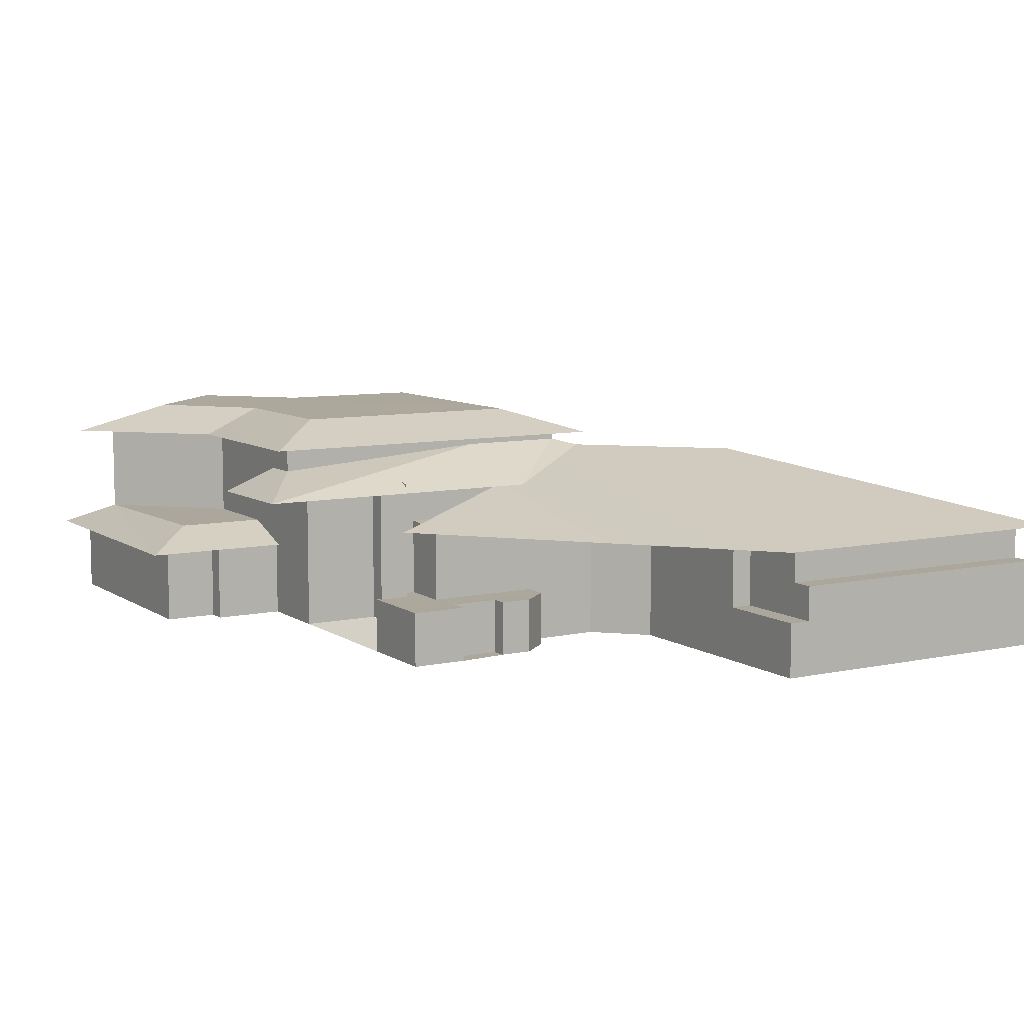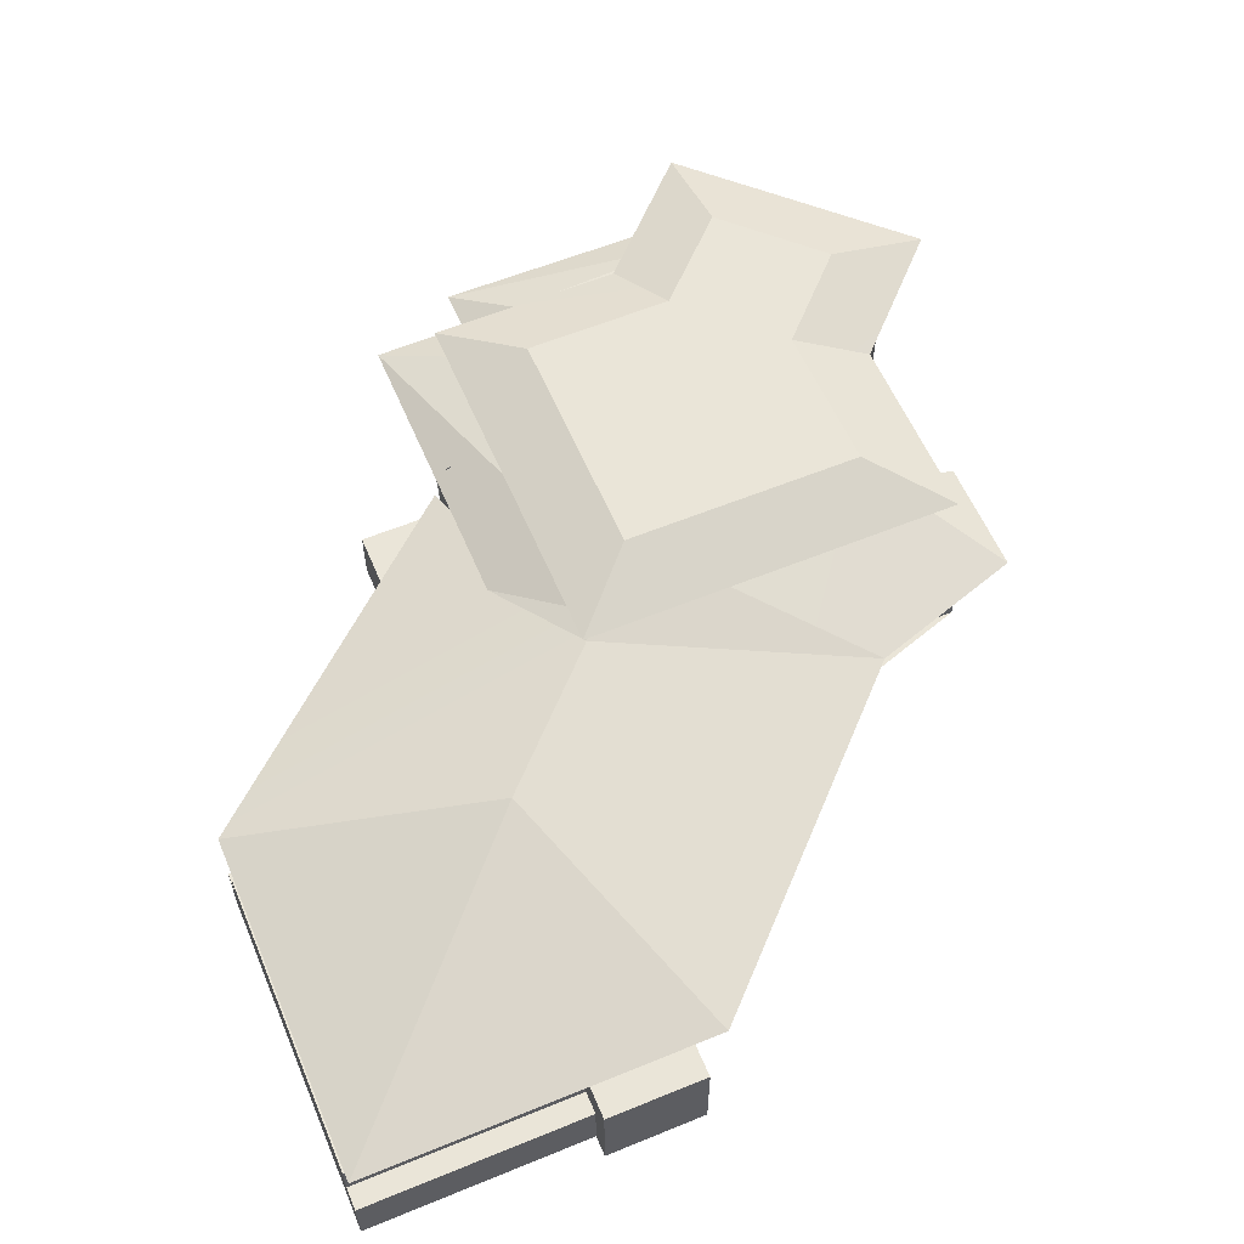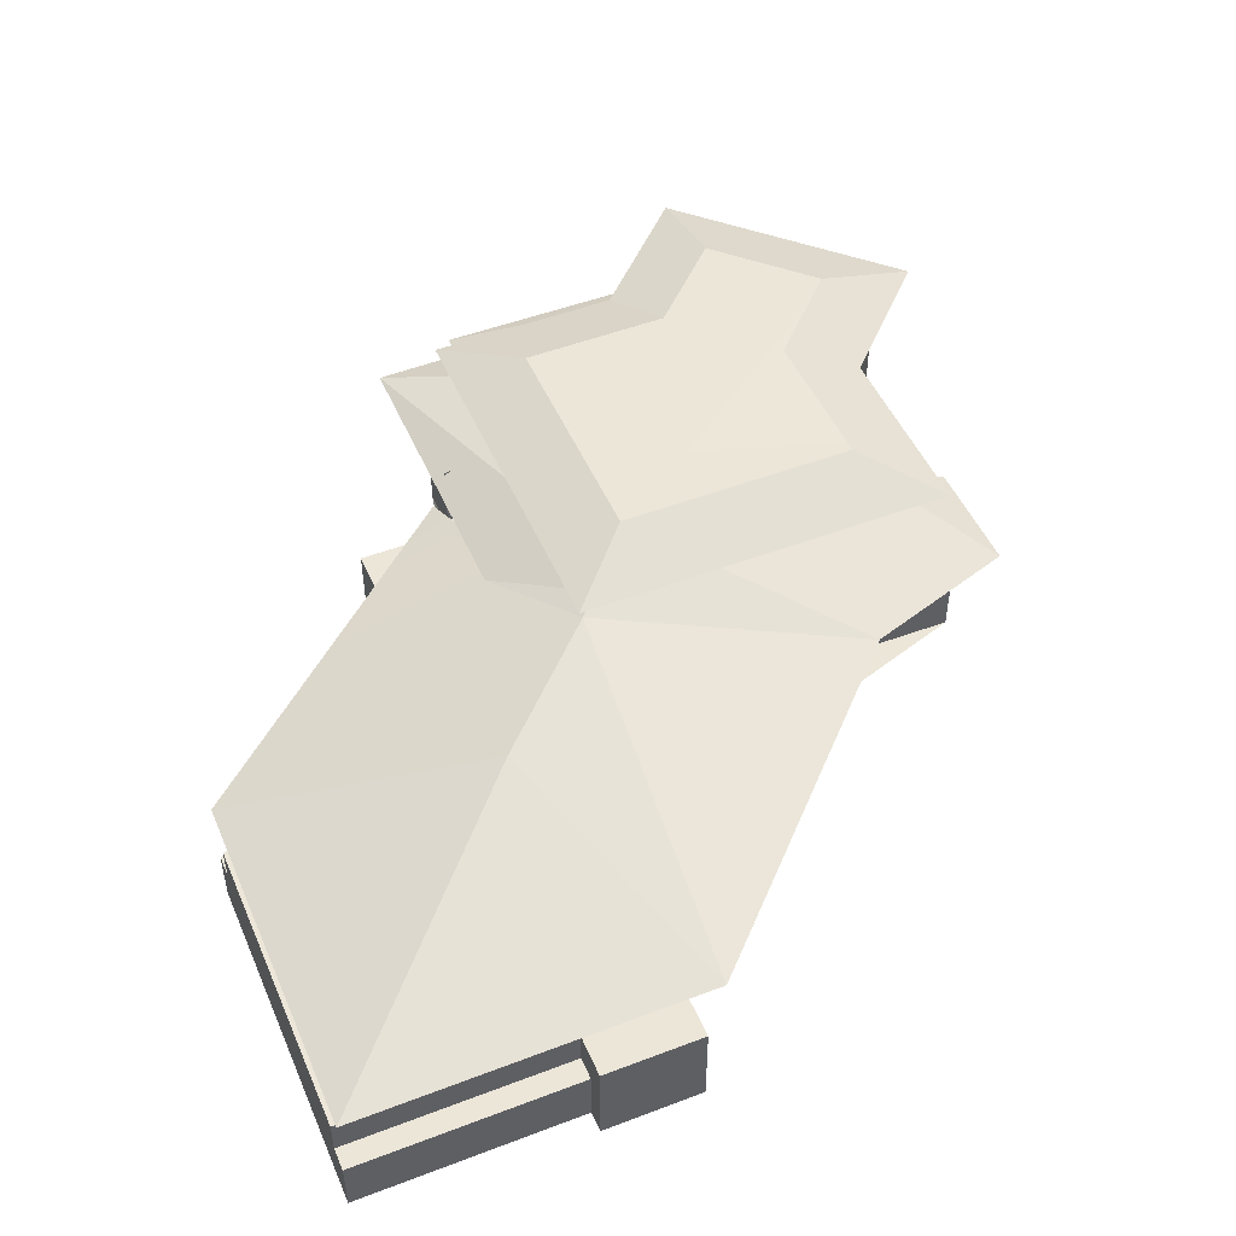
<metadata>
{"format":"obj","ext":"obj","renderer":"f3d","projection":"perspective","resolution":1024,"background":"white","views":[{"elev":8.4,"azim":-30.6,"up":"+Y"},{"elev":58.7,"azim":67.1,"up":"+Y"},{"elev":49.1,"azim":67.1,"up":"+Y"}]}
</metadata>
<code>
g VMtl723
v 38.29 -3.962 9.457
v 10.4 -3.961 0.2319
v 38.29 -3.962 0.2329
v 10.4 -3.961 0.2319
v 38.29 -3.962 9.457
v 38.49 0.251 9.312
f 3 2 1
f 6 5 4
g VMtl819
v -13.14 -13.59 17.28
v -7.048 -13.59 19.22
v -13.14 -13.59 19.83
v -7.048 -13.59 17.28
f 9 8 7
f 10 7 8
g VMtl821
v -13.61 -13.59 8.987
v -20.23 -13.59 8.987
v -19.71 -9.312 7.226
f 13 12 11
g VMtl823
v -19.71 -9.312 7.226
v -20.23 -13.59 8.987
v -29.14 -9.312 7.226
f 16 15 14
g VMtl863
v 56.63 -6.637 49.33
v 59.37 -6.637 21.77
v 59.37 -6.637 49.33
v 56.63 -6.637 21.77
f 19 18 17
f 20 17 18
g VMtl958
v 61.84 -2.223 21.77
v 56.63 -2.223 9.457
v 61.84 -2.223 9.457
v 56.63 -2.223 21.77
f 23 22 21
f 24 21 22
g VMtl962
v 23.4 -6.637 -23.84
v 17.23 -6.637 -23.84
v 17.44 -6.637 -42.33
f 27 26 25
g VMtl1476
v -33.02 16.2 -32.32
v -22.11 16.2 -43.24
v -23.28 16.08 -22.3
v 6.107 16.08 -4.096
v -23.23 16.06 -4.096
v -12.22 16.15 -33.35
v 6.107 16.08 -33.59
v -8.651 13.13 -42.18
v 6.107 16.08 -33.59
v -12.22 16.15 -33.35
v 14.73 13.14 -42.21
v -31.86 13.12 4.537
v -23.28 16.08 -22.3
v -23.23 16.06 -4.096
v -31.9 13.14 -18.74
v -22.14 13.15 -55.68
v -12.22 16.15 -33.35
v -22.11 16.2 -43.24
v -8.651 13.13 -42.18
v -45.46 13.16 -32.32
v -23.28 16.08 -22.3
v -31.9 13.14 -18.74
v -33.02 16.2 -32.32
v 6.107 16.08 -4.096
v 14.73 13.14 -42.21
v 14.73 13.12 4.537
v 6.107 16.08 -33.59
v -23.23 16.06 -4.096
v 14.73 13.12 4.537
v -31.86 13.12 4.537
v 6.107 16.08 -4.096
v -33.02 16.2 -32.32
v -22.14 13.15 -55.68
v -22.11 16.2 -43.24
v -45.46 13.16 -32.32
f 30 29 28
f 29 30 31
f 30 32 31
f 33 29 31
f 31 34 33
f 37 36 35
f 38 35 36
f 41 40 39
f 42 39 40
f 45 44 43
f 46 43 44
f 49 48 47
f 50 47 48
f 53 52 51
f 54 51 52
f 57 56 55
f 58 55 56
f 61 60 59
f 62 59 60
g VMtl1477
v -35.71 7.341 10.85
v -29.14 9.997 1.269
v -1.55 12.03 1.366
v 59.43 2.245 6.406
v 59.47 2.227 49.26
v 29.09 11.34 18.76
v 29.09 11.34 18.76
v 59.47 2.227 49.26
v 16.68 2.216 49.27
v 1.031 7.341 10.85
v 11.49 12.02 1.269
v 13.98 11.31 3.801
v 13.98 11.31 3.801
v 59.43 2.245 6.406
v 29.09 11.34 18.76
v 59.43 2.245 6.406
v 13.98 11.31 3.801
v 27.08 7.379 -27.28
v -35.71 7.341 10.85
v -1.55 12.03 1.366
v 1.031 7.341 10.85
v 11.49 12.02 1.269
v 16.68 2.216 49.27
v 13.98 11.31 3.801
v 29.09 11.34 18.76
v -17.06 2.216 10.85
v 13.98 11.31 3.801
v 11.58 12.03 -11.77
v 27.08 7.379 -27.28
v 11.49 12.02 1.269
v 27.08 7.379 -27.28
v 11.49 10.16 -39.35
v 21.01 7.34 -46.09
v 11.58 12.03 -11.77
v 21.01 7.34 -46.09
v 7.036 10.16 -39.35
v 7.036 7.341 -46.09
v 11.49 10.16 -39.35
v -35.71 7.341 10.85
v -29.14 9.997 -3.18
v -29.14 9.997 1.269
v -35.88 7.341 -3.18
f 65 64 63
f 68 67 66
f 71 70 69
f 74 73 72
f 77 76 75
f 80 79 78
f 83 82 81
f 82 83 84
f 87 86 85
f 88 85 86
f 91 90 89
f 92 89 90
f 95 94 93
f 96 93 94
f 99 98 97
f 100 97 98
f 103 102 101
f 104 101 102
g VMtl1478
v -40.84 2.325 -32.23
v -46.57 -0.149 -1.95
v -46.48 -0.149 -36.76
v -46.57 -0.149 -1.95
v -40.84 2.325 -32.23
v -39.75 2.325 -8.775
f 107 106 105
f 110 109 108
g VMtl1479
v -23.05 -0.149 -50.02
v -27.93 2.325 -45.14
v -28.12 -0.149 -55.11
v -46.48 -0.149 -36.76
v -27.93 2.325 -45.14
v -40.84 2.325 -32.23
v -28.12 -0.149 -55.11
v -39.75 2.325 -8.775
v -29.14 -0.149 -1.95
v -46.57 -0.149 -1.95
v -29.14 2.325 -8.775
f 113 112 111
f 116 115 114
f 117 114 115
f 120 119 118
f 121 118 119
g VMtl1480
v -28.03 -9.312 -51.06
v -43.64 -0.283 -35.02
v -43.64 -9.311 -35.02
v -28.03 -0.283 -51.06
f 124 123 122
f 125 122 123
g VMtl1481
v 16.69 -6.637 37.21
v 19.42 5.108 37.21
v 19.42 -6.637 37.21
v 16.69 4.442 37.21
v 16.69 -6.637 49.33
v 19.42 -6.637 37.21
v 19.42 -6.637 49.33
v 16.69 -6.637 37.21
f 128 127 126
f 129 126 127
f 132 131 130
f 133 130 131
g VMtl1482
v -13.62 -6.636 13.17
v -13.62 -6.61 7.009
v -13.62 2.195 13.17
v -13.62 2.699 10.83
v -13.62 3.061 7.009
v 10.77 3.061 12.7
v 10.77 -6.637 12.7
v -13.62 -6.636 13.17
v -13.62 2.195 13.17
v -11.59 2.699 13.13
v 56.63 2.459 9.457
v 38.29 -6.637 9.457
v 56.63 -6.637 9.457
v 38.57 2.459 9.276
v -25.02 2.325 -48.06
v -39.4 -0.216 -33.67
v -25.02 -0.25 -48.06
v -40.84 2.325 -32.23
v -13.28 3.061 -42.33
v -22.11 -9.312 -51.16
v -13.28 -9.312 -42.33
v -22.01 2.325 -51.06
v -22.11 -9.312 -51.16
v -25.02 2.325 -48.06
v -25.11 -9.312 -48.14
v -22.01 2.325 -51.06
v 61.84 -13.59 21.77
v 61.84 -2.223 9.457
v 61.84 -13.59 9.457
v 61.84 -2.223 21.77
v 38.29 -6.637 9.457
v 38.29 -13.59 0.4979
v 38.29 -13.59 9.457
v 38.29 -6.637 0.4979
v 59.37 -6.637 49.33
v 59.37 -13.59 21.77
v 59.37 -13.59 49.33
v 59.37 -6.637 21.77
v 59.37 -13.59 21.77
v 61.84 -6.637 21.77
v 61.84 -13.59 21.77
v 59.37 -6.637 21.77
v 56.63 -6.637 21.77
v 61.84 -2.223 21.77
v 56.63 -2.223 21.77
v 61.84 -6.637 9.457
v 38.29 -13.59 9.457
v 61.84 -13.59 9.457
v 38.29 -6.637 9.457
v 0.8381 -13.59 12.89
v 10.77 -6.637 12.7
v 10.77 -13.59 12.7
v 0.8381 -6.637 12.89
v 0.8381 -6.637 15.97
v 0.8381 -13.59 12.89
v 0.8381 -13.59 15.97
v 0.8381 -6.637 12.89
v -13.61 -6.636 8.987
v -20.23 -13.59 8.987
v -13.61 -13.59 8.987
v -20.23 -6.636 8.987
v -7.048 -13.59 17.28
v -7.048 -6.637 19.22
v -7.048 -13.59 19.22
v -7.048 -6.637 17.28
v -7.048 -13.59 19.22
v -2.984 -6.637 19.22
v -2.984 -13.59 19.22
v -7.048 -6.637 19.22
v -13.14 -6.636 19.83
v -13.14 -13.59 17.28
v -13.14 -13.59 19.83
v -13.14 -6.636 17.28
v -13.14 -13.59 17.28
v -7.048 -6.637 17.28
v -7.048 -13.59 17.28
v -13.14 -6.636 17.28
v -20.23 -13.59 19.83
v -13.14 -6.636 19.83
v -13.14 -13.59 19.83
v -20.23 -6.636 19.83
v -20.23 -13.59 8.987
v -20.23 -6.636 19.83
v -20.23 -13.59 19.83
v -20.23 -6.636 8.987
v -2.984 -13.59 19.22
v 0.8381 -6.637 15.97
v 0.8381 -13.59 15.97
v -2.984 -6.637 19.22
v 10.4 -6.637 0.2319
v 38.29 -3.962 0.2329
v 10.4 -3.961 0.2319
v 38.29 -6.637 0.2329
v 16.69 -6.637 18.61
v 16.69 4.442 37.21
v 16.69 -6.637 37.21
v 16.69 8.431 18.61
v 19.42 -6.637 37.21
v 19.42 -2.223 49.33
v 19.42 -6.637 49.33
v 19.42 -2.223 37.21
v 56.63 -2.223 49.33
v 56.63 -6.637 21.77
v 56.63 -6.637 49.33
v 56.63 -2.223 21.77
v 61.84 -2.223 9.457
v 56.63 -6.637 9.457
v 61.84 -6.637 9.457
v 56.63 -2.223 9.457
v 38.29 -3.962 9.457
v 38.29 -6.637 0.2329
v 38.29 -6.637 9.457
v 38.29 -3.962 0.2329
v 19.42 -2.223 46.41
v 56.63 2.459 46.41
v 56.63 -2.223 46.41
v 19.42 2.459 46.41
v 56.63 2.459 9.457
v 56.63 -2.223 46.41
v 56.63 2.459 46.41
v 56.63 -2.223 9.457
v -25.11 -9.312 -48.14
v -28.03 -0.283 -51.06
v -28.03 -9.312 -51.06
v -25.02 -0.25 -48.06
v -43.64 -9.311 -4.88
v -37.43 -0.283 -4.88
v -37.43 -9.312 -4.88
v -43.64 -0.283 -4.88
v -37.43 -0.283 -4.88
v -37.43 -9.312 -2.626
v -37.43 -9.312 -4.88
v -37.43 -0.283 -2.626
f 136 135 134
f 137 135 136
f 135 137 138
f 141 140 139
f 142 141 139
f 143 142 139
f 146 145 144
f 147 144 145
f 150 149 148
f 151 148 149
f 154 153 152
f 155 152 153
f 158 157 156
f 159 156 157
f 162 161 160
f 163 160 161
f 166 165 164
f 167 164 165
f 170 169 168
f 171 168 169
f 174 173 172
f 175 172 173
f 173 177 176
f 178 176 177
f 181 180 179
f 182 179 180
f 185 184 183
f 186 183 184
f 189 188 187
f 190 187 188
f 193 192 191
f 194 191 192
f 197 196 195
f 198 195 196
f 201 200 199
f 202 199 200
f 205 204 203
f 206 203 204
f 209 208 207
f 210 207 208
f 213 212 211
f 214 211 212
f 217 216 215
f 218 215 216
f 221 220 219
f 222 219 220
f 225 224 223
f 226 223 224
f 229 228 227
f 230 227 228
f 233 232 231
f 234 231 232
f 237 236 235
f 238 235 236
f 241 240 239
f 242 239 240
f 245 244 243
f 246 243 244
f 249 248 247
f 250 247 248
f 253 252 251
f 254 251 252
f 257 256 255
f 258 255 256
f 261 260 259
f 262 259 260
f 265 264 263
f 266 263 264
g VMtl1483
v -43.64 -0.283 -4.88
v -43.64 -9.311 -35.02
v -43.64 -0.283 -35.02
v -43.64 -9.311 -4.88
f 269 268 267
f 270 267 268
g VMtl1484
v 11.49 3.06 1.269
v 11.49 14.05 -39.35
v 11.49 3.312 -39.35
v 11.49 14.05 1.269
f 273 272 271
f 274 271 272
g VMtl1485
v -10.3 3.312 -39.35
v -22.01 14.05 -51.06
v -22.01 2.325 -51.06
v -10.3 14.05 -39.35
v 11.49 3.312 -39.35
v -10.3 14.05 -39.35
v -10.3 3.312 -39.35
v 11.49 14.05 -39.35
v -29.14 3.061 1.269
v 11.49 14.05 1.269
v 11.49 3.06 1.269
v -29.14 14.05 1.269
v -29.14 2.325 -20.52
v -29.14 14.05 1.269
v -29.14 2.325 1.269
v -29.14 14.05 -20.52
v -40.84 2.325 -32.23
v -29.14 14.05 -20.52
v -29.14 2.325 -20.52
v -40.84 14.05 -32.23
v -22.01 2.325 -51.06
v -40.84 14.05 -32.23
v -40.84 2.325 -32.23
v -22.01 14.05 -51.06
f 277 276 275
f 278 275 276
f 281 280 279
f 282 279 280
f 285 284 283
f 286 283 284
f 289 288 287
f 290 287 288
f 293 292 291
f 294 291 292
f 297 296 295
f 298 295 296
g VMtl1486
v -19.71 -13.59 8.987
v -20.23 -6.636 8.987
v -20.23 -13.59 8.987
v -19.71 -6.636 8.987
f 301 300 299
f 302 299 300
g VMtl1487
v 10.77 -13.59 12.7
v 16.69 8.431 18.61
v 16.69 -13.59 18.61
v 10.77 8.255 12.7
v 56.63 -2.223 46.41
v 56.63 2.459 9.457
v 56.63 -2.223 9.457
v 56.63 2.459 46.41
v 19.42 -2.223 46.41
v 56.63 2.459 46.41
v 56.63 -2.223 46.41
v 19.42 2.459 46.41
v 19.42 -2.223 37.21
v 19.42 2.459 46.41
v 19.42 -2.223 46.41
v 19.42 2.459 37.21
v 56.63 -6.637 49.33
v 56.63 -2.223 21.77
v 56.63 -6.637 21.77
v 56.63 -2.223 49.33
v 19.42 -6.637 49.33
v 56.63 -2.223 49.33
v 56.63 -6.637 49.33
v 19.42 -2.223 49.33
v 0.8381 -13.59 12.89
v 10.77 -6.637 12.7
v 10.77 -13.59 12.7
v 0.8381 -6.637 12.89
v 0.8381 -13.59 15.97
v 0.8381 -6.637 12.89
v 0.8381 -13.59 12.89
v 0.8381 -6.637 15.97
v -2.984 -13.59 19.22
v 0.8381 -6.637 15.97
v 0.8381 -13.59 15.97
v -2.984 -6.637 19.22
v -7.048 -13.59 19.22
v -2.984 -6.637 19.22
v -2.984 -13.59 19.22
v -7.048 -6.637 19.22
v -7.048 -13.59 17.28
v -7.048 -6.637 19.22
v -7.048 -13.59 19.22
v -7.048 -6.637 17.28
v -13.14 -13.59 17.28
v -7.048 -6.637 17.28
v -7.048 -13.59 17.28
v -13.14 -6.636 17.28
v -13.14 -13.59 19.83
v -13.14 -6.636 17.28
v -13.14 -13.59 17.28
v -13.14 -6.636 19.83
v -20.23 -13.59 19.83
v -13.14 -6.636 19.83
v -13.14 -13.59 19.83
v -20.23 -6.636 19.83
v -20.23 -13.59 8.987
v -20.23 -6.636 19.83
v -20.23 -13.59 19.83
v -20.23 -6.636 8.987
v 16.69 -6.637 18.61
v 16.69 -13.59 49.33
v 16.69 -13.59 18.61
v 16.69 -6.637 49.33
v 16.69 -6.637 49.33
v 59.37 -13.59 49.33
v 16.69 -13.59 49.33
v 59.37 -6.637 49.33
v 59.37 -6.637 21.77
v 61.84 -13.59 21.77
v 59.37 -13.59 21.77
v 61.84 -6.637 21.77
v 61.84 -6.637 21.77
v 61.84 -13.59 9.457
v 61.84 -13.59 21.77
v 61.84 -6.637 9.457
v 61.84 -6.637 9.457
v 38.29 -13.59 9.457
v 61.84 -13.59 9.457
v 38.29 -6.637 9.457
v 38.29 -6.637 9.457
v 38.29 -13.59 0.4979
v 38.29 -13.59 9.457
v 38.29 -6.637 0.4979
v 38.29 -6.637 0.4979
v 23.52 -13.59 0.4979
v 38.29 -13.59 0.4979
v 23.52 -6.637 0.4979
v -29.14 -9.312 -2.626
v -29.14 3.061 7.226
v -29.14 -9.312 7.226
v -29.14 3.061 -2.626
v -37.43 -9.312 -2.626
v -29.14 -0.283 -2.626
v -29.14 -9.312 -2.626
v -37.43 -0.283 -2.626
v -37.43 -9.312 -4.88
v -37.43 -0.283 -2.626
v -37.43 -9.312 -2.626
v -37.43 -0.283 -4.88
v -43.64 -9.311 -4.88
v -37.43 -0.283 -4.88
v -37.43 -9.312 -4.88
v -43.64 -0.283 -4.88
v 23.4 3.422 -23.84
v 23.48 -6.637 0.5579
v 23.48 3.422 0.5579
v 23.4 -6.637 -23.84
v 17.23 3.422 -23.84
v 23.4 -6.637 -23.84
v 23.4 3.422 -23.84
v 17.23 -6.637 -23.84
v 17.44 3.422 -42.33
v 17.23 -6.637 -23.84
v 17.23 3.422 -23.84
v 17.44 -6.637 -42.33
v 17.44 -6.637 -42.33
v -13.28 3.422 -42.33
v -13.28 -9.312 -42.33
v 17.44 3.422 -42.33
v 59.37 -6.637 21.77
v 59.37 -13.59 49.33
v 59.37 -6.637 49.33
v 59.37 -13.59 21.77
f 305 304 303
f 306 303 304
f 309 308 307
f 310 307 308
f 313 312 311
f 314 311 312
f 317 316 315
f 318 315 316
f 321 320 319
f 322 319 320
f 325 324 323
f 326 323 324
f 329 328 327
f 330 327 328
f 333 332 331
f 334 331 332
f 337 336 335
f 338 335 336
f 341 340 339
f 342 339 340
f 345 344 343
f 346 343 344
f 349 348 347
f 350 347 348
f 353 352 351
f 354 351 352
f 357 356 355
f 358 355 356
f 361 360 359
f 362 359 360
f 365 364 363
f 366 363 364
f 369 368 367
f 370 367 368
f 373 372 371
f 374 371 372
f 377 376 375
f 378 375 376
f 381 380 379
f 382 379 380
f 385 384 383
f 386 383 384
f 389 388 387
f 390 387 388
f 393 392 391
f 394 391 392
f 397 396 395
f 398 395 396
f 401 400 399
f 402 399 400
f 405 404 403
f 406 403 404
f 409 408 407
f 410 407 408
f 413 412 411
f 414 411 412
f 417 416 415
f 418 415 416
f 421 420 419
f 422 419 420
f 425 424 423
f 426 423 424
g VMtl1488
v -40.84 2.325 -32.23
v -29.14 2.325 -8.775
v -39.75 2.325 -8.775
v -29.14 2.325 -20.52
f 429 428 427
f 430 427 428
g VMtl1489
v -39.75 -0.283 -8.775
v -29.14 2.325 -8.775
v -29.14 -0.283 -8.775
v -39.75 2.325 -8.775
v -29.14 3.061 1.269
v 11.49 9.089 1.269
v -29.14 9.089 1.269
v 11.49 3.06 1.269
f 433 432 431
f 434 431 432
f 437 436 435
f 438 435 436
g VMtl1490
v 10.77 3.061 12.7
v -11.59 2.699 13.13
v 10.77 8.256 12.7
v 8.097 3.061 7.009
v -13.62 2.699 10.83
v -13.62 3.061 7.009
v -40.84 2.325 -32.23
v -39.75 -0.283 -8.775
v -39.4 -0.216 -33.67
v -39.75 -0.283 -8.775
v -40.84 2.325 -32.23
v -39.75 2.325 -8.775
v -19.71 8.728 7.31
v -19.71 7.648 9.493
v -19.71 -9.312 9.493
v -19.71 -9.312 7.226
v -19.71 8.728 7.226
v -23.26 9.09 7.226
v -19.71 8.728 7.226
v -19.71 -9.312 7.226
v -29.14 -9.312 7.226
v -29.14 8.29 7.226
v -16.02 -6.636 9.493
v -16.02 -6.636 7.009
v -13.62 -6.61 7.009
v -13.62 -6.636 13.17
v -19.71 -6.636 9.493
v -20.23 -6.636 19.83
v -19.71 -6.636 8.987
v -20.23 -6.636 8.987
v -13.14 -6.636 17.28
v -13.14 -6.636 19.83
v 0.8381 -6.637 15.97
v 0.8381 -6.637 12.89
v -7.048 -6.637 17.28
v -7.048 -6.637 19.22
v -2.984 -6.637 19.22
v -29.14 3.061 1.269
v -29.14 9.089 1.269
v -29.14 8.728 5.284
v -29.14 8.29 7.226
v -29.14 3.061 7.226
v -11.59 2.699 13.13
v -13.62 2.699 10.83
v 10.77 3.061 12.7
v 8.097 3.061 7.009
v -16.02 -6.636 9.493
v -16.02 8.728 7.009
v -16.02 -6.636 7.009
v -16.02 8.366 9.493
v -16.02 -6.636 7.009
v -13.62 8.728 7.009
v -13.62 -6.636 7.009
v -16.02 8.728 7.009
v -19.71 -6.636 9.493
v -16.02 7.648 9.493
v -16.02 -6.636 9.493
v -19.71 7.648 9.493
v -29.14 -0.283 -8.775
v -29.14 3.061 -2.626
v -29.14 -0.283 -2.626
v -29.14 3.061 -8.775
v 8.097 3.061 7.009
v -13.62 8.728 7.009
v 8.097 8.728 7.009
v -13.62 3.061 7.009
v 19.42 -2.223 49.33
v 56.63 -2.223 46.41
v 56.63 -2.223 49.33
v 19.42 -2.223 46.41
f 441 440 439
f 444 443 442
f 447 446 445
f 450 449 448
f 453 452 451
f 451 454 453
f 454 451 455
f 458 457 456
f 456 459 458
f 460 459 456
f 463 462 461
f 461 464 463
f 465 464 461
f 464 465 466
f 465 467 466
f 467 468 466
f 469 464 466
f 469 466 470
f 471 464 469
f 464 471 472
f 471 469 473
f 471 473 474
f 471 474 475
f 478 477 476
f 479 478 476
f 480 479 476
f 483 482 481
f 482 483 484
f 487 486 485
f 488 485 486
f 491 490 489
f 492 489 490
f 495 494 493
f 496 493 494
f 499 498 497
f 500 497 498
f 503 502 501
f 504 501 502
f 507 506 505
f 508 505 506
g VMtl1938
v 17.23 3.422 -23.84
v 11.49 3.312 -39.35
v 17.44 3.422 -42.33
v 11.49 3.312 -39.35
v 17.23 3.422 -23.84
v 16.69 -13.59 18.61
f 511 510 509
f 514 513 512
g VMtl1940
v -13.28 3.422 -42.33
v 11.49 3.312 -39.35
v -10.3 3.312 -39.35
v 17.44 3.422 -42.33
f 517 516 515
f 518 515 516
g VMtl1942
v 59.37 -13.59 21.77
v 59.37 -6.637 49.33
v 59.37 -6.637 21.77
v 59.37 -13.59 49.33
f 521 520 519
f 522 519 520

</code>
